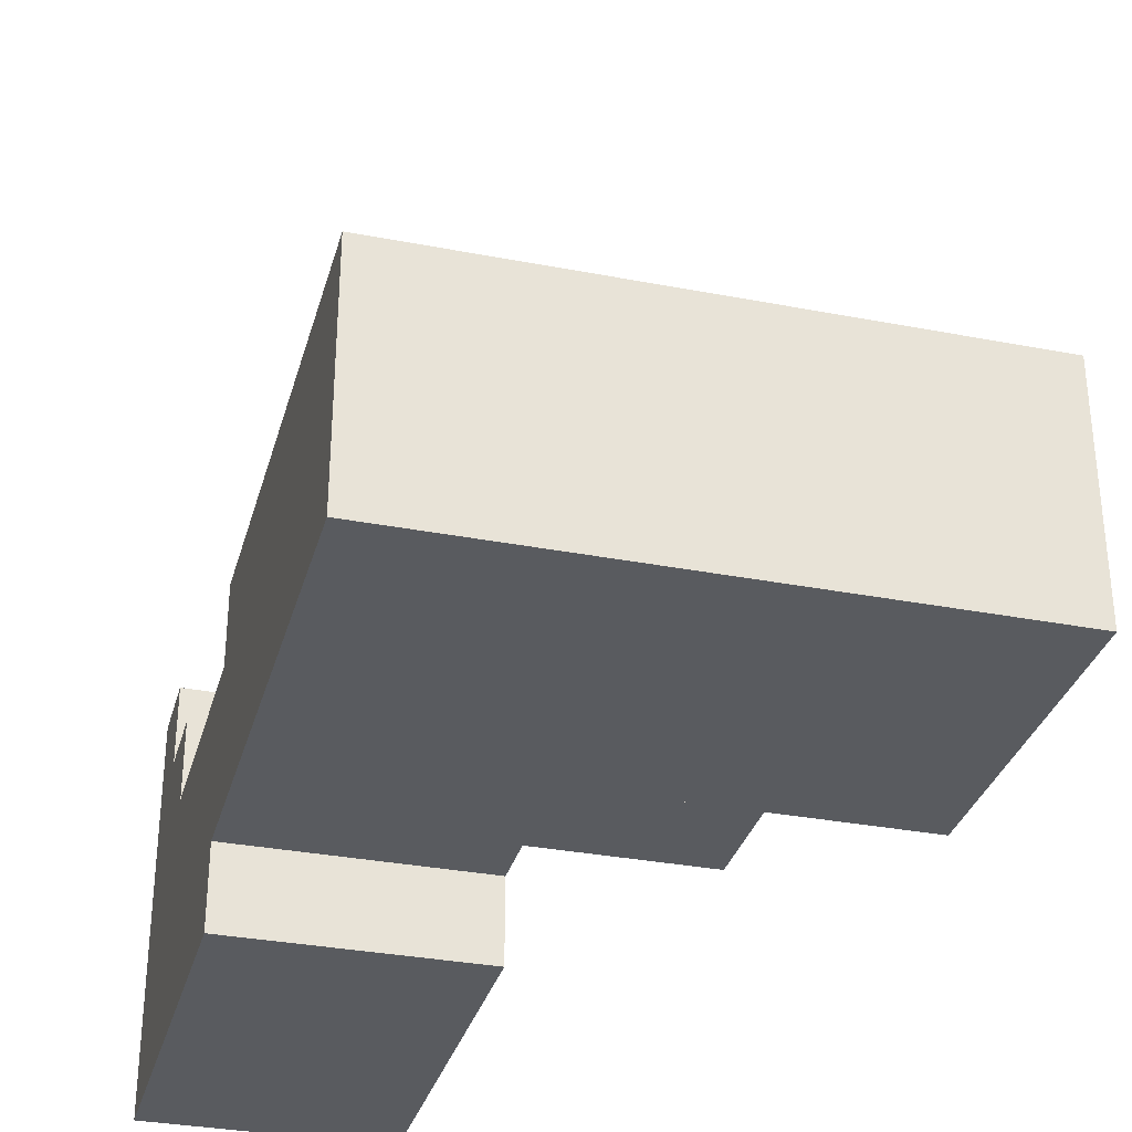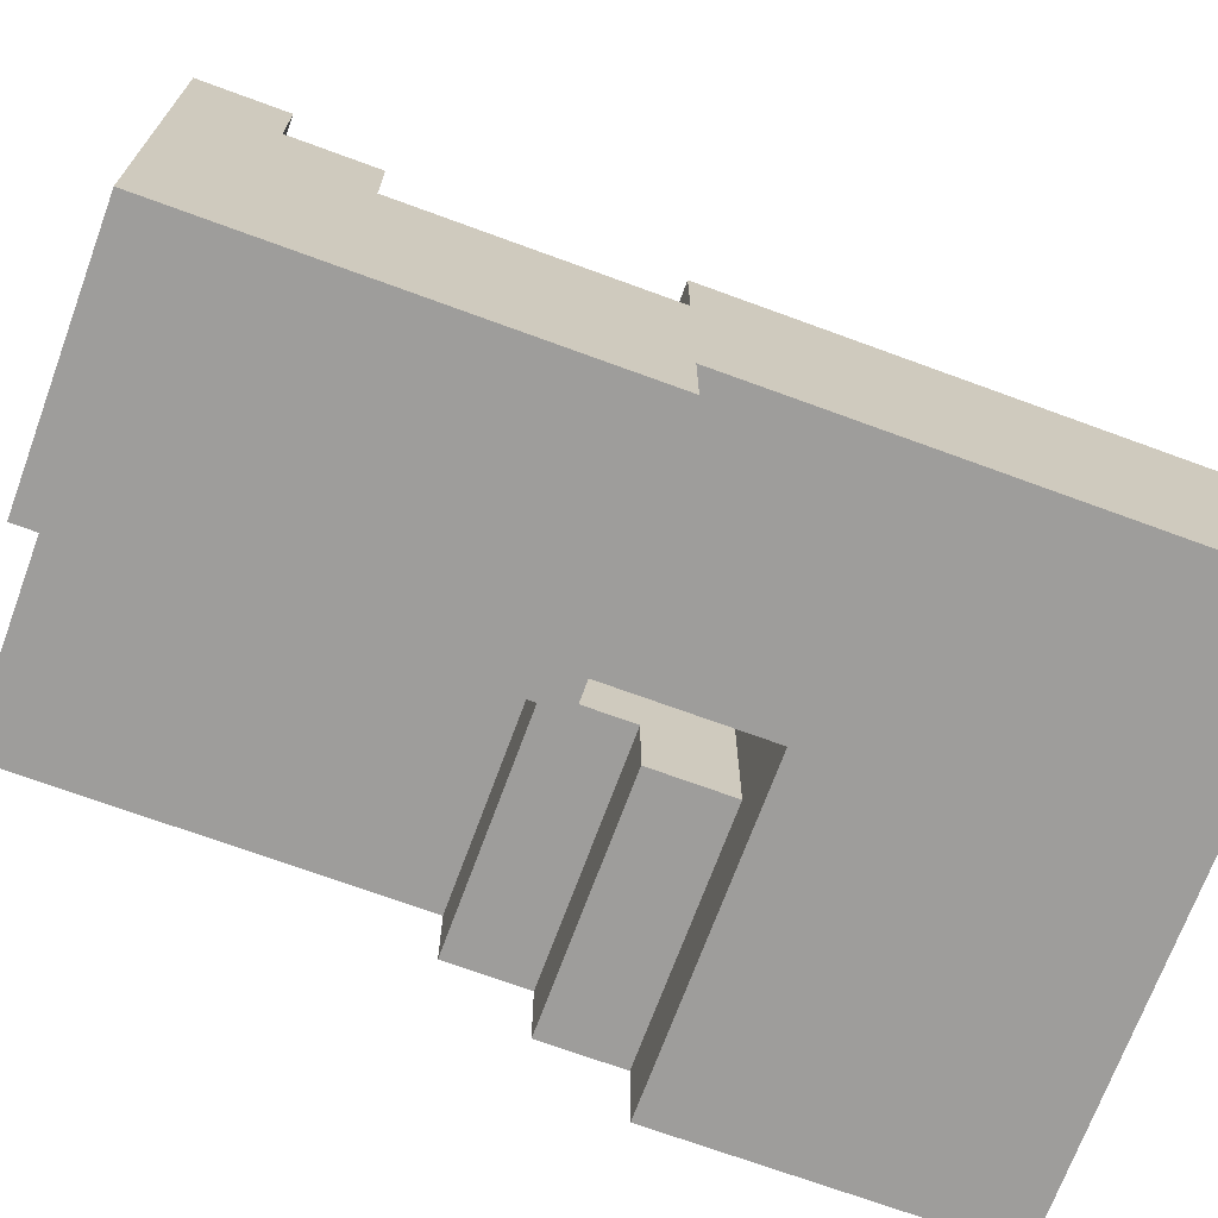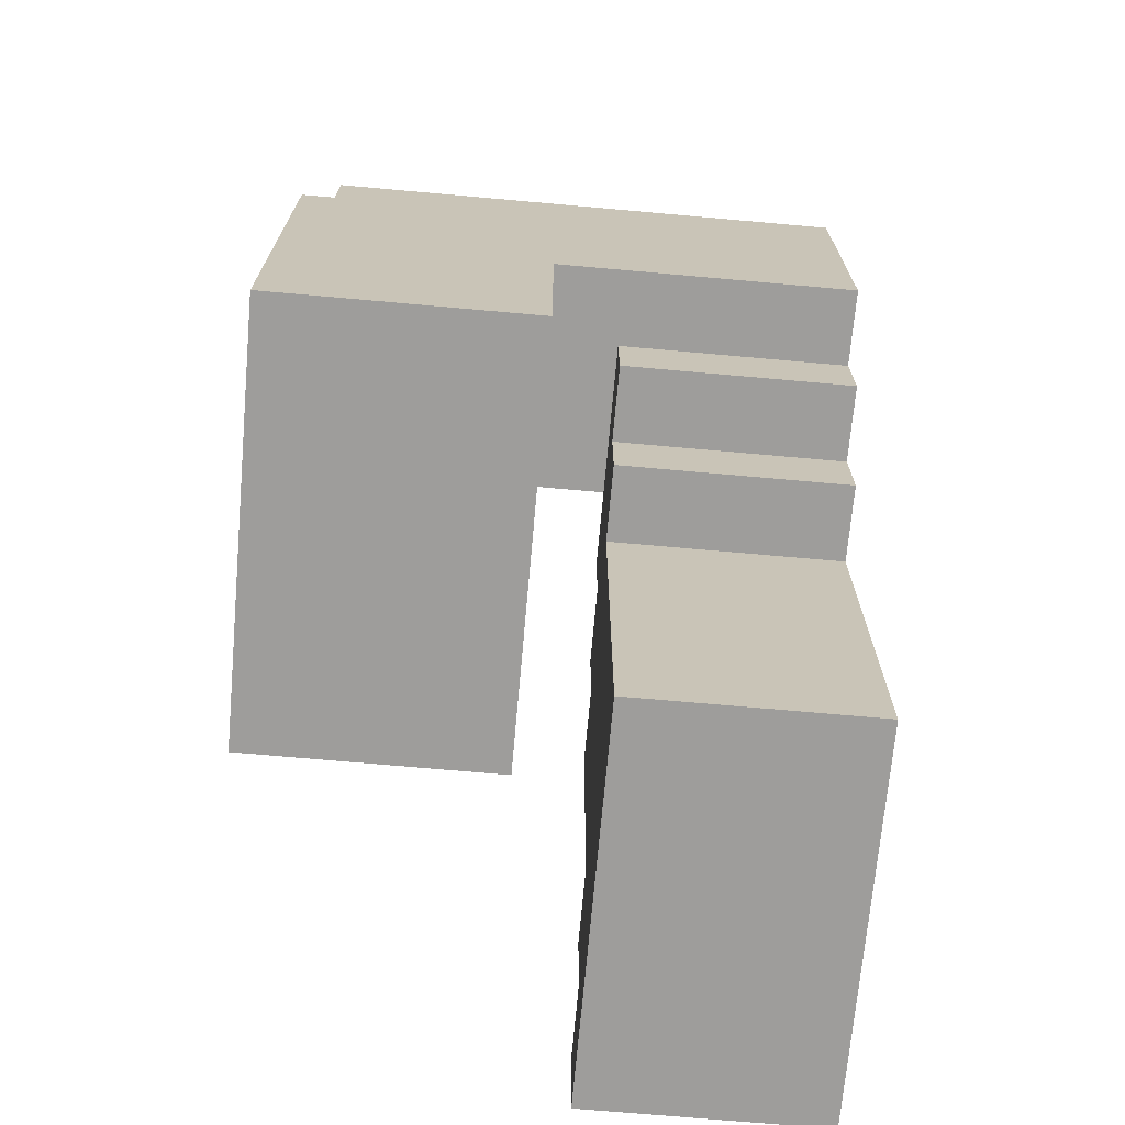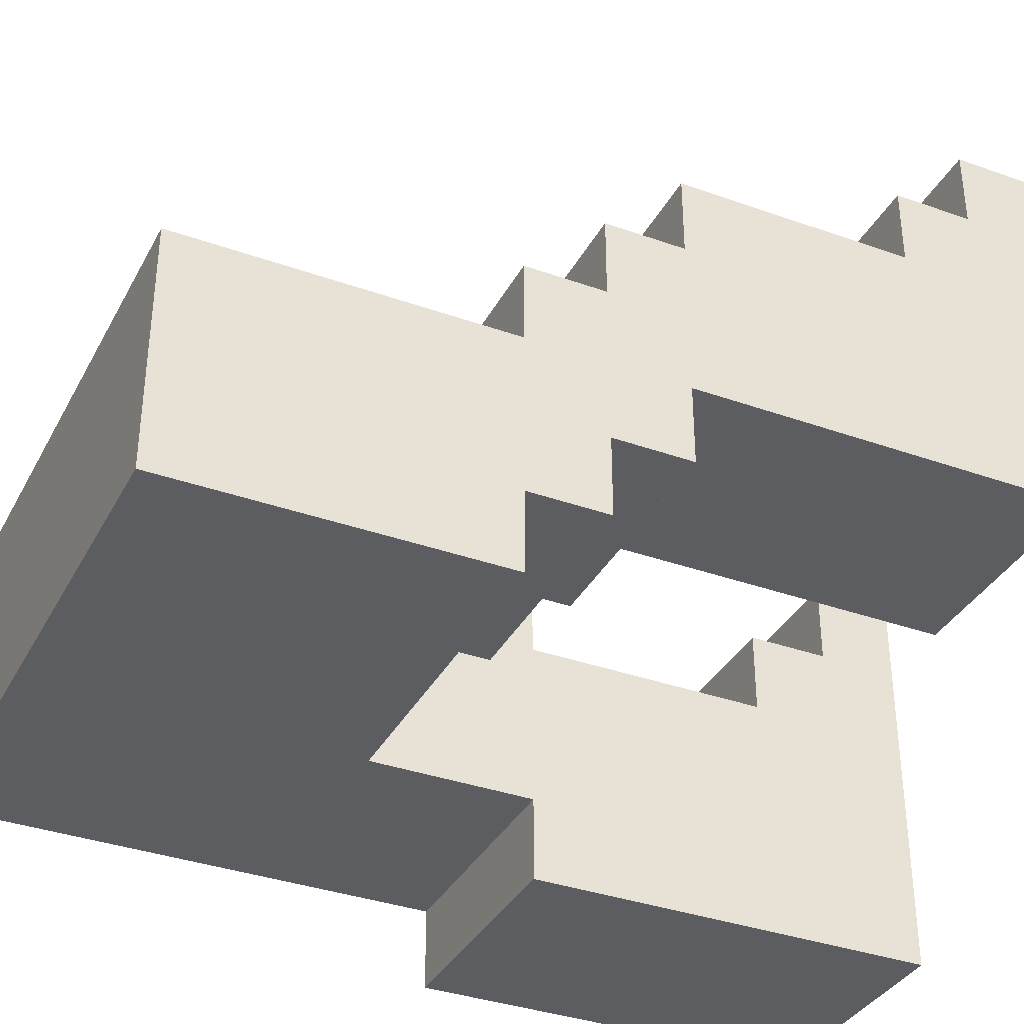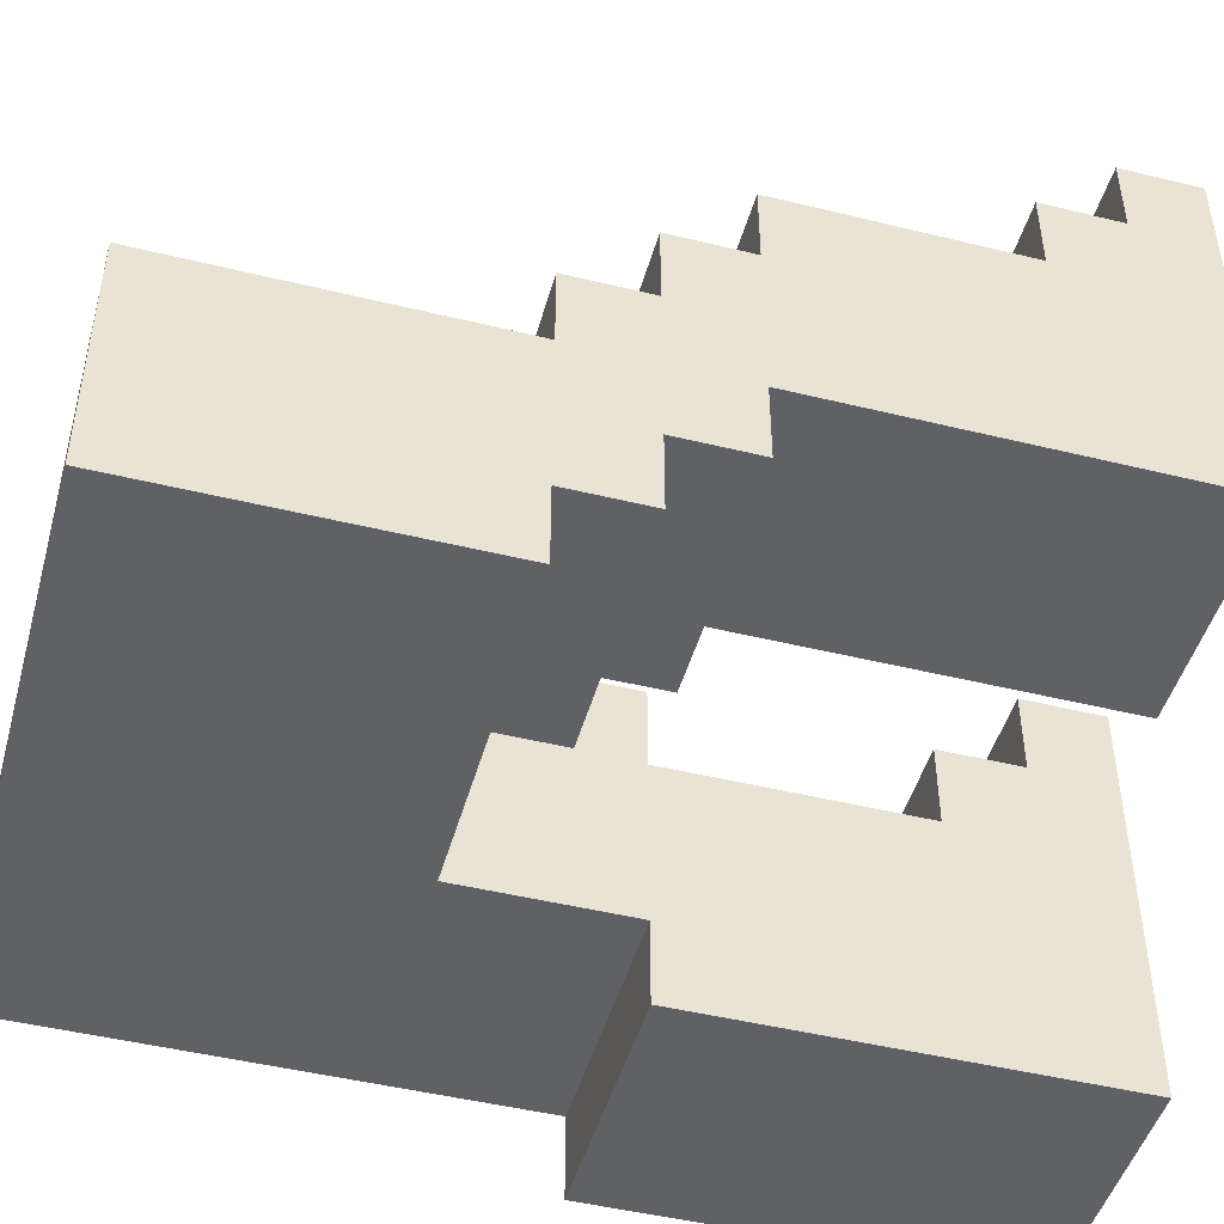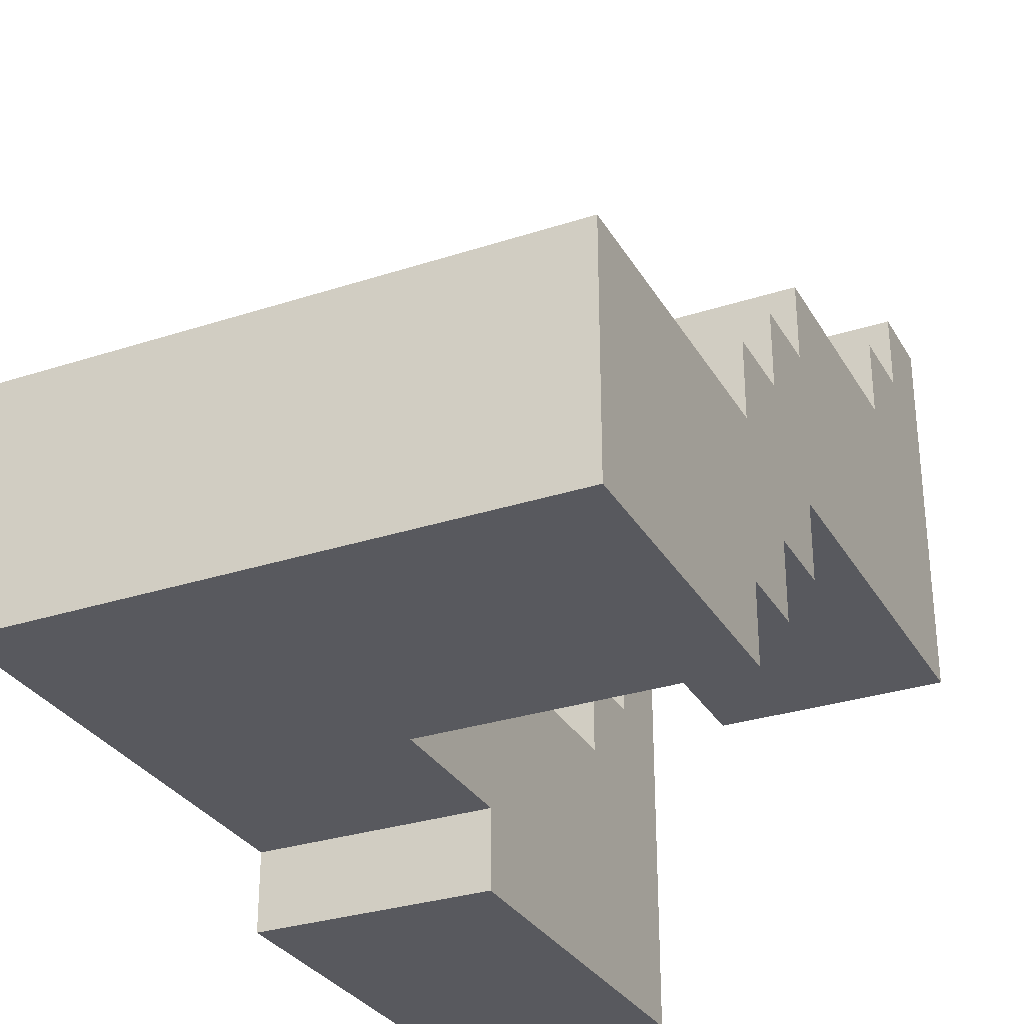
<metadata>
{"format":"obj","ext":"obj","renderer":"f3d","projection":"perspective","resolution":1024,"background":"white","views":[{"elev":-32.6,"azim":165.0,"up":"+Z"},{"elev":-70.4,"azim":69.8,"up":"+Z"},{"elev":-70.6,"azim":174.9,"up":"+Y"},{"elev":-36.0,"azim":-115.1,"up":"+Z"},{"elev":-47.2,"azim":-105.5,"up":"+Z"},{"elev":-30.4,"azim":-154.7,"up":"+Z"}]}
</metadata>
<code>
o
v 3.4 2 -3.7
v 3.4 2 -4.2
v 3.4 2.1 -3.7
v 3.4 2.1 -3.8
v 3.4 2.2 -3.8
v 3.4 2.2 -3.9
v 3.4 2.2 -4.2
v 3.4 2.5 -3.9
v 3.4 2.5 -4
v 3.4 2.5 -4.2
v 3.4 2.5 -4.3
v 3.4 2.6 -4
v 3.4 2.6 -4.1
v 3.4 2.6 -4.3
v 3.4 2.6 -4.4
v 3.4 2.7 -4.1
v 3.4 2.7 -4.2
v 3.4 2.7 -4.4
v 3.4 2.7 -4.5
v 3.4 3 -4.2
v 3.4 3 -4.5
v 3.4 3.1 -4.2
v 3.4 3.1 -4.5
v 3.8 2 -4.1
v 3.8 2 -4.6
v 3.8 2.1 -4.1
v 3.8 2.1 -4.2
v 3.8 2.2 -4.2
v 3.8 2.2 -4.3
v 3.8 2.2 -4.6
v 3.8 2.5 -4.2
v 3.8 2.5 -4.3
v 3.8 2.5 -4.5
v 3.8 2.5 -4.6
v 3.8 2.7 -4.2
v 3.8 2.7 -4.5
v 3.8 2.9 -4.2
v 3.8 2.9 -4.3
v 3.8 3 -4.2
v 3.8 3 -4.3
v 3.7 2 -3.7
v 3.7 2 -4.2
v 3.7 2.1 -3.7
v 3.7 2.1 -3.8
v 3.7 2.2 -3.8
v 3.7 2.2 -3.9
v 3.7 2.2 -4.2
v 3.7 2.5 -3.9
v 3.7 2.5 -4
v 3.7 2.5 -4.2
v 3.7 2.5 -4.3
v 3.7 2.6 -4
v 3.7 2.6 -4.1
v 3.7 2.6 -4.3
v 3.7 2.6 -4.4
v 3.7 2.7 -4.1
v 3.7 2.7 -4.2
v 3.7 2.7 -4.4
v 3.7 2.9 -4.2
v 3.7 2.9 -4.3
v 3.7 3 -4.2
v 3.7 3 -4.3
v 4.1 2 -4.1
v 4.1 2 -4.6
v 4.1 2.1 -4.1
v 4.1 2.1 -4.2
v 4.1 2.2 -4.2
v 4.1 2.2 -4.3
v 4.1 2.2 -4.6
v 4.1 2.5 -4.2
v 4.1 2.5 -4.3
v 4.1 2.5 -4.5
v 4.1 2.5 -4.6
v 4.1 3 -4.2
v 4.1 3 -4.5
v 4.1 3.1 -4.2
v 4.1 3.1 -4.5
v 3.4 2 -3.7
v 3.4 2.1 -3.7
v 3.7 2 -3.7
v 3.7 2.1 -3.7
v 3.4 2.1 -3.8
v 3.4 2.2 -3.8
v 3.7 2.1 -3.8
v 3.7 2.2 -3.8
v 3.4 2.2 -3.9
v 3.4 2.5 -3.9
v 3.7 2.2 -3.9
v 3.7 2.5 -3.9
v 3.4 2.5 -4
v 3.4 2.6 -4
v 3.7 2.5 -4
v 3.7 2.6 -4
v 3.4 2.6 -4.1
v 3.4 2.7 -4.1
v 3.7 2.6 -4.1
v 3.7 2.7 -4.1
v 3.8 2 -4.1
v 3.8 2.1 -4.1
v 4.1 2 -4.1
v 4.1 2.1 -4.1
v 3.4 2.7 -4.2
v 3.4 3 -4.2
v 3.4 3.1 -4.2
v 3.7 2.7 -4.2
v 3.7 2.9 -4.2
v 3.7 3 -4.2
v 3.8 2.1 -4.2
v 3.8 2.2 -4.2
v 3.8 2.5 -4.2
v 3.8 2.7 -4.2
v 3.8 2.9 -4.2
v 3.8 3 -4.2
v 4.1 2.1 -4.2
v 4.1 2.2 -4.2
v 4.1 2.5 -4.2
v 4.1 3 -4.2
v 4.1 3.1 -4.2
v 3.7 2.9 -4.3
v 3.7 3 -4.3
v 3.8 2.2 -4.3
v 3.8 2.5 -4.3
v 3.8 2.9 -4.3
v 3.8 3 -4.3
v 4.1 2.2 -4.3
v 4.1 2.5 -4.3
v 3.4 2 -4.2
v 3.4 2.2 -4.2
v 3.4 2.5 -4.2
v 3.7 2 -4.2
v 3.7 2.2 -4.2
v 3.7 2.5 -4.2
v 3.4 2.5 -4.3
v 3.4 2.6 -4.3
v 3.7 2.5 -4.3
v 3.7 2.6 -4.3
v 3.4 2.6 -4.4
v 3.4 2.7 -4.4
v 3.7 2.6 -4.4
v 3.7 2.7 -4.4
v 3.4 2.7 -4.5
v 3.4 3 -4.5
v 3.4 3.1 -4.5
v 3.8 2.5 -4.5
v 3.8 2.7 -4.5
v 4.1 2.5 -4.5
v 4.1 3 -4.5
v 4.1 3.1 -4.5
v 3.8 2 -4.6
v 3.8 2.2 -4.6
v 3.8 2.5 -4.6
v 4.1 2 -4.6
v 4.1 2.2 -4.6
v 4.1 2.5 -4.6
v 3.4 2 -3.7
v 3.7 2 -3.7
v 3.8 2 -4.1
v 4.1 2 -4.1
v 3.4 2 -4.2
v 3.7 2 -4.2
v 3.8 2 -4.6
v 4.1 2 -4.6
v 3.4 2.5 -4.2
v 3.7 2.5 -4.2
v 3.8 2.5 -4.2
v 4.1 2.5 -4.2
v 3.4 2.5 -4.3
v 3.7 2.5 -4.3
v 3.8 2.5 -4.3
v 4.1 2.5 -4.3
v 3.4 2.6 -4.3
v 3.7 2.6 -4.3
v 3.4 2.6 -4.4
v 3.7 2.6 -4.4
v 3.7 2.7 -4.2
v 3.8 2.7 -4.2
v 3.4 2.7 -4.4
v 3.7 2.7 -4.4
v 3.4 2.7 -4.5
v 3.8 2.7 -4.5
v 3.7 3 -4.2
v 3.8 3 -4.2
v 3.7 3 -4.3
v 3.8 3 -4.3
v 3.4 2.1 -3.7
v 3.7 2.1 -3.7
v 3.4 2.1 -3.8
v 3.7 2.1 -3.8
v 3.8 2.1 -4.1
v 4.1 2.1 -4.1
v 3.8 2.1 -4.2
v 4.1 2.1 -4.2
v 3.4 2.2 -3.8
v 3.7 2.2 -3.8
v 3.4 2.2 -3.9
v 3.7 2.2 -3.9
v 3.8 2.2 -4.2
v 4.1 2.2 -4.2
v 3.8 2.2 -4.3
v 4.1 2.2 -4.3
v 3.4 2.5 -3.9
v 3.7 2.5 -3.9
v 3.4 2.5 -4
v 3.7 2.5 -4
v 3.8 2.5 -4.5
v 4.1 2.5 -4.5
v 3.8 2.5 -4.6
v 4.1 2.5 -4.6
v 3.4 2.6 -4
v 3.7 2.6 -4
v 3.4 2.6 -4.1
v 3.7 2.6 -4.1
v 3.4 2.7 -4.1
v 3.7 2.7 -4.1
v 3.4 2.7 -4.2
v 3.7 2.7 -4.2
v 3.7 2.9 -4.2
v 3.8 2.9 -4.2
v 3.7 2.9 -4.3
v 3.8 2.9 -4.3
v 3.4 3.1 -4.2
v 4.1 3.1 -4.2
v 3.4 3.1 -4.5
v 4.1 3.1 -4.5
f 3 2 1
f 4 2 3
f 5 2 4
f 6 2 5
f 7 2 6
f 8 7 6
f 9 7 8
f 10 7 9
f 12 10 9
f 12 11 10
f 13 11 12
f 14 11 13
f 16 15 14
f 16 14 13
f 17 15 16
f 18 15 17
f 20 19 18
f 20 18 17
f 21 19 20
f 22 21 20
f 23 21 22
f 26 25 24
f 27 25 26
f 28 25 27
f 29 25 28
f 30 25 29
f 32 30 29
f 33 30 32
f 34 30 33
f 35 32 31
f 35 33 32
f 36 33 35
f 39 38 37
f 40 38 39
f 41 42 43
f 43 42 44
f 44 42 45
f 45 42 46
f 46 42 47
f 46 47 48
f 48 47 49
f 49 47 50
f 49 50 52
f 50 51 52
f 52 51 53
f 53 51 54
f 54 55 56
f 53 54 56
f 56 55 57
f 57 55 58
f 59 60 61
f 61 60 62
f 63 64 65
f 65 64 66
f 66 64 67
f 67 64 68
f 68 64 69
f 68 69 71
f 71 69 72
f 72 69 73
f 70 71 74
f 71 72 74
f 74 72 75
f 74 75 76
f 76 75 77
f 80 79 78
f 81 79 80
f 84 83 82
f 85 83 84
f 88 87 86
f 89 87 88
f 92 91 90
f 93 91 92
f 96 95 94
f 97 95 96
f 100 99 98
f 101 99 100
f 105 103 102
f 106 103 105
f 107 104 103
f 107 103 106
f 111 106 105
f 112 106 111
f 113 104 107
f 114 109 108
f 115 109 114
f 116 113 112
f 116 112 111
f 116 111 110
f 117 104 113
f 117 113 116
f 118 104 117
f 123 120 119
f 124 120 123
f 125 122 121
f 126 122 125
f 127 128 130
f 128 129 131
f 130 128 131
f 131 129 132
f 133 134 135
f 135 134 136
f 137 138 139
f 139 138 140
f 141 142 145
f 144 145 146
f 142 143 147
f 146 145 147
f 145 142 147
f 147 143 148
f 149 150 152
f 150 151 153
f 152 150 153
f 153 151 154
f 159 156 155
f 160 156 159
f 161 158 157
f 162 158 161
f 167 164 163
f 168 164 167
f 169 166 165
f 170 166 169
f 173 172 171
f 174 172 173
f 178 176 175
f 179 178 177
f 180 176 178
f 180 178 179
f 183 182 181
f 184 182 183
f 185 186 187
f 187 186 188
f 189 190 191
f 191 190 192
f 193 194 195
f 195 194 196
f 197 198 199
f 199 198 200
f 201 202 203
f 203 202 204
f 205 206 207
f 207 206 208
f 209 210 211
f 211 210 212
f 213 214 215
f 215 214 216
f 217 218 219
f 219 218 220
f 221 222 223
f 223 222 224

</code>
